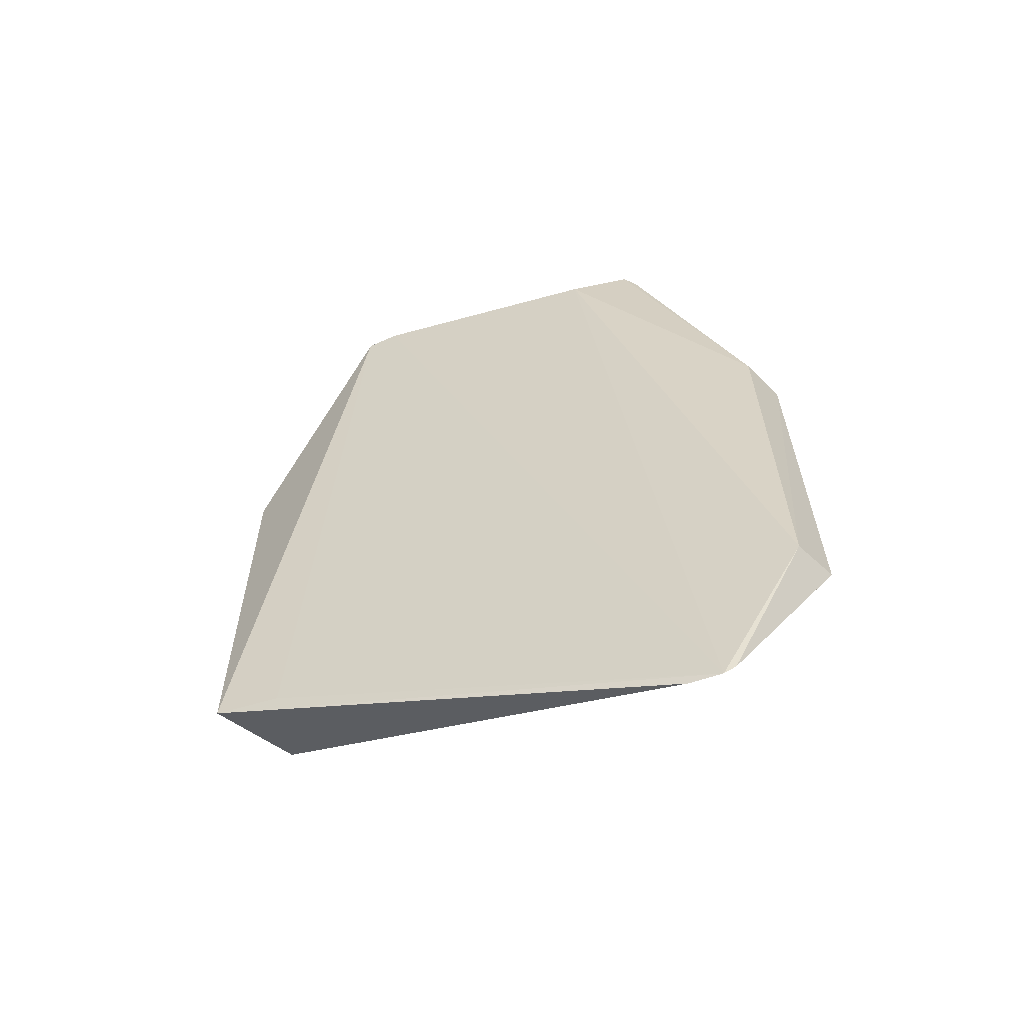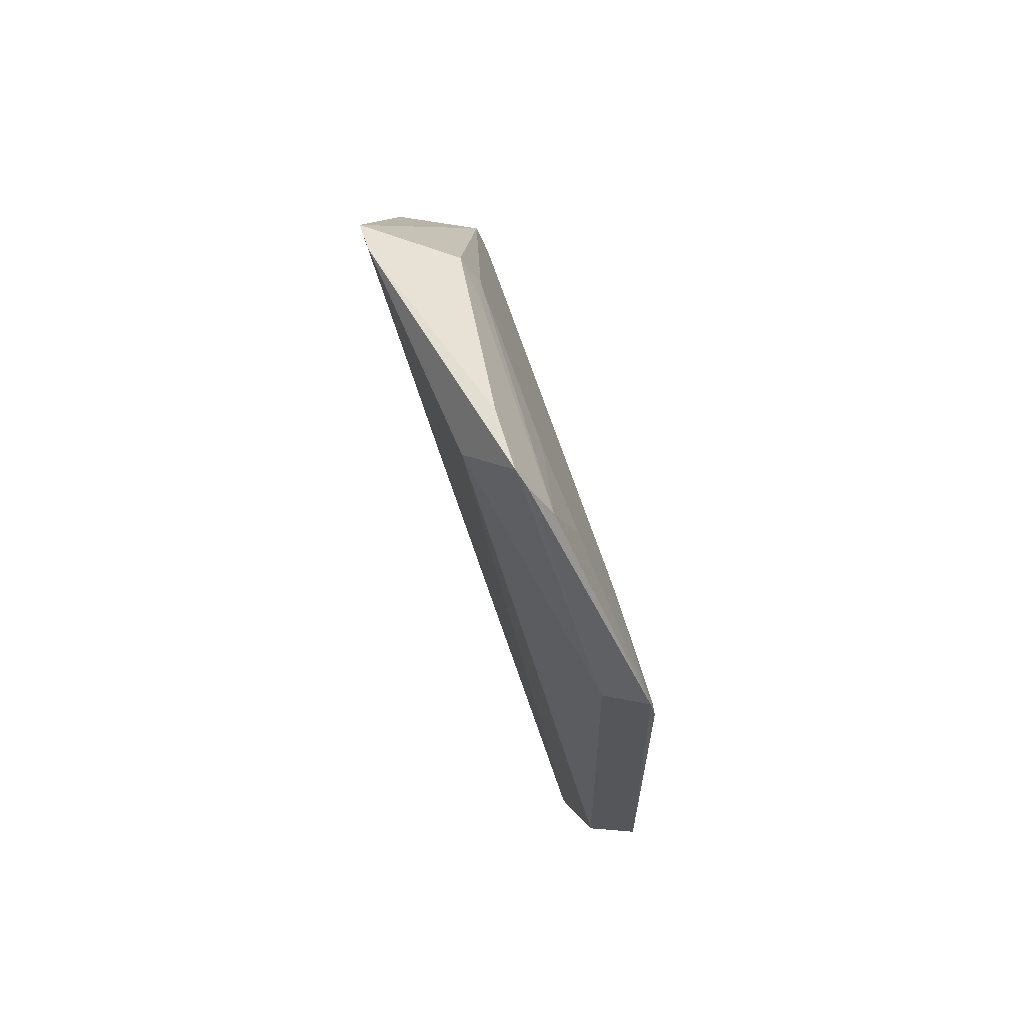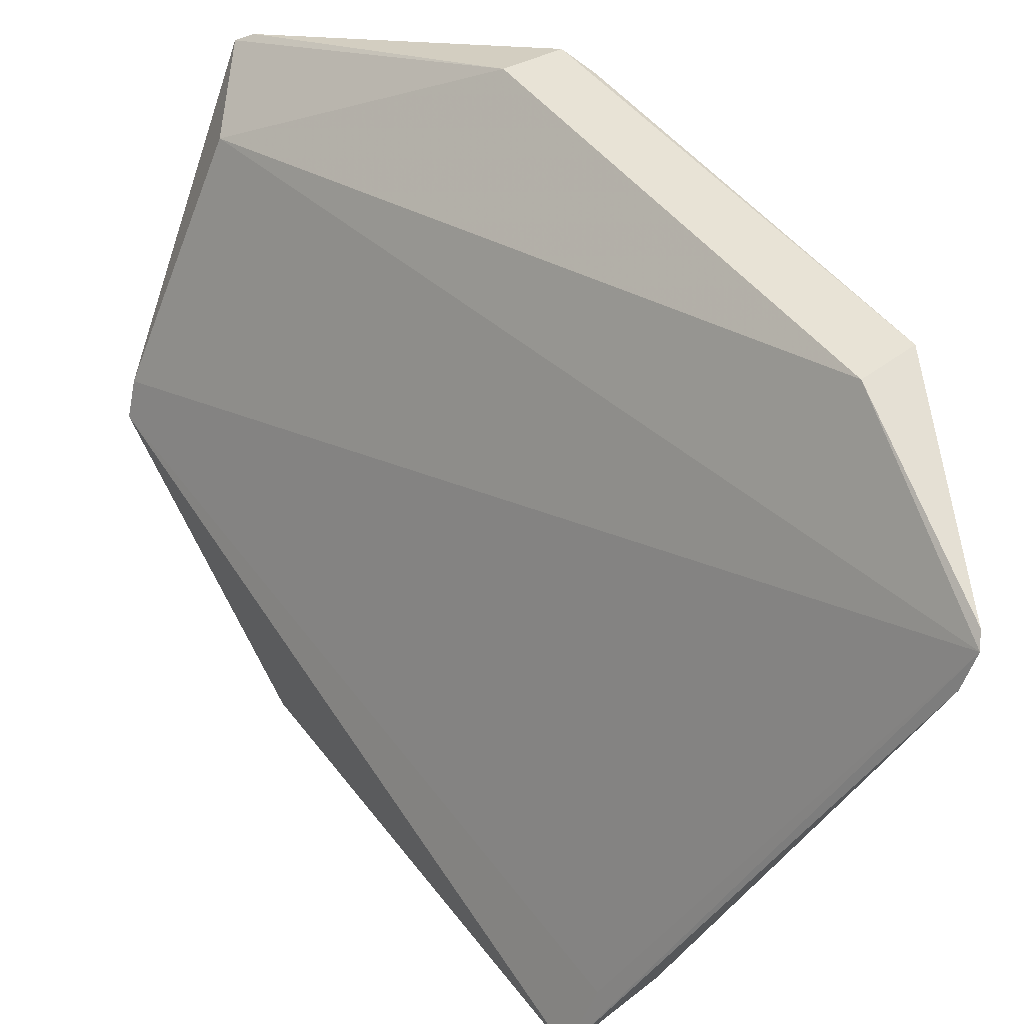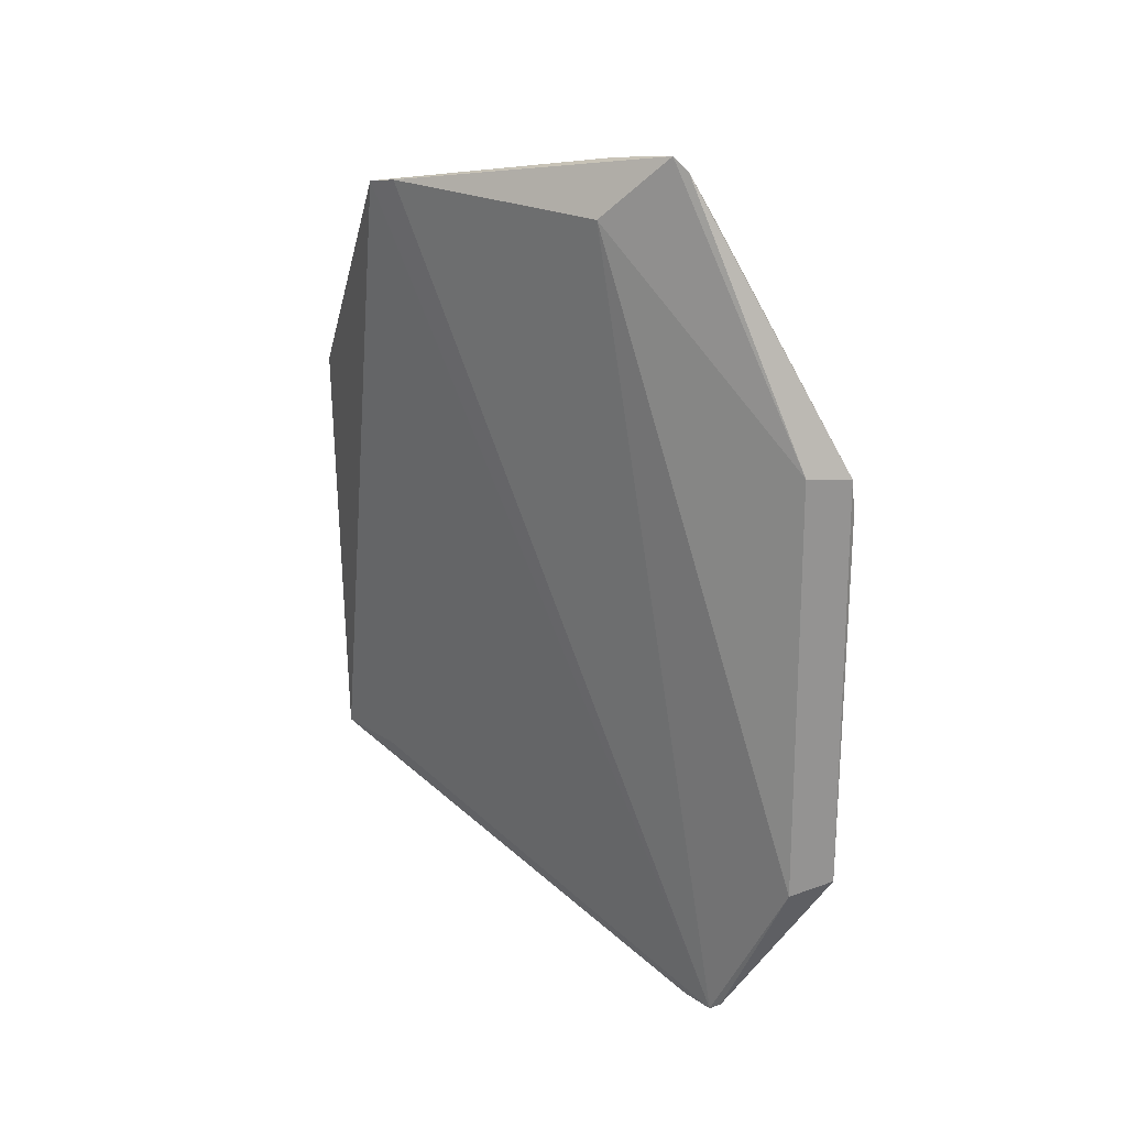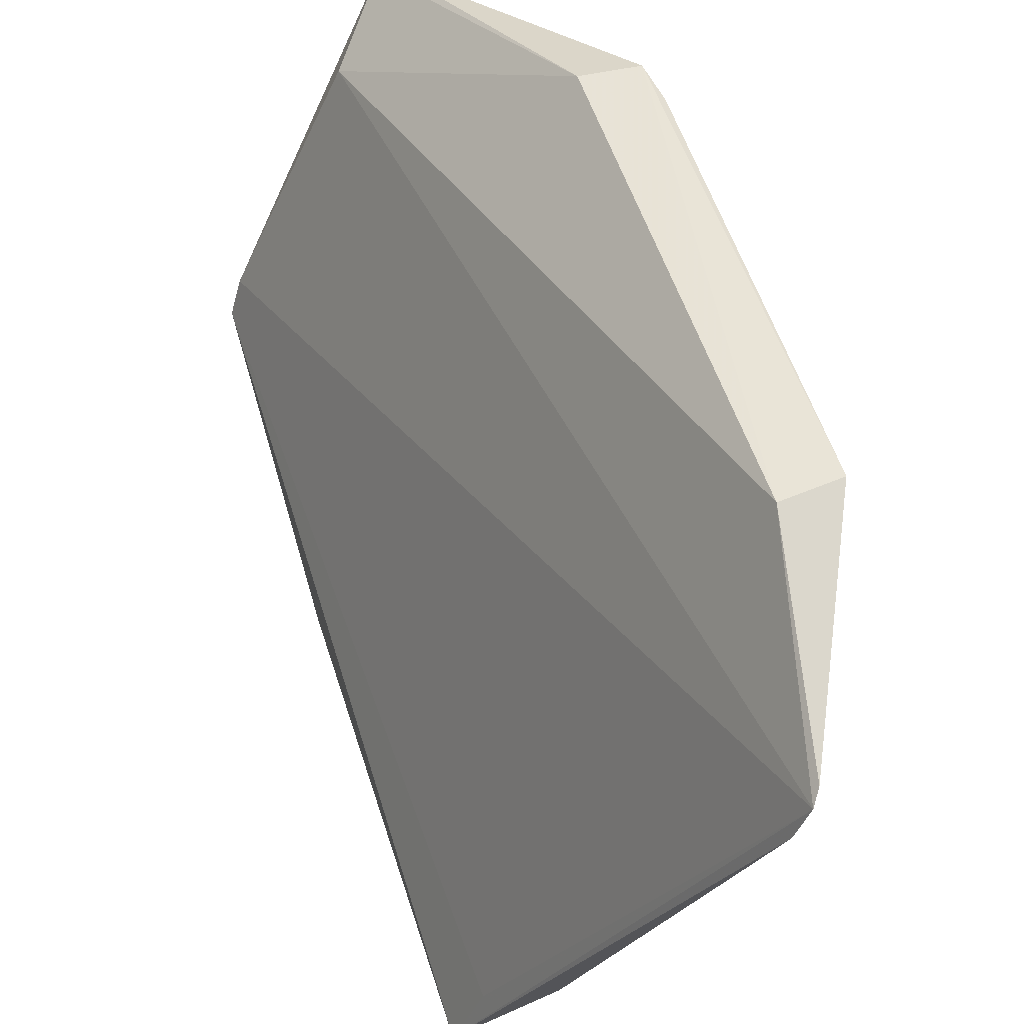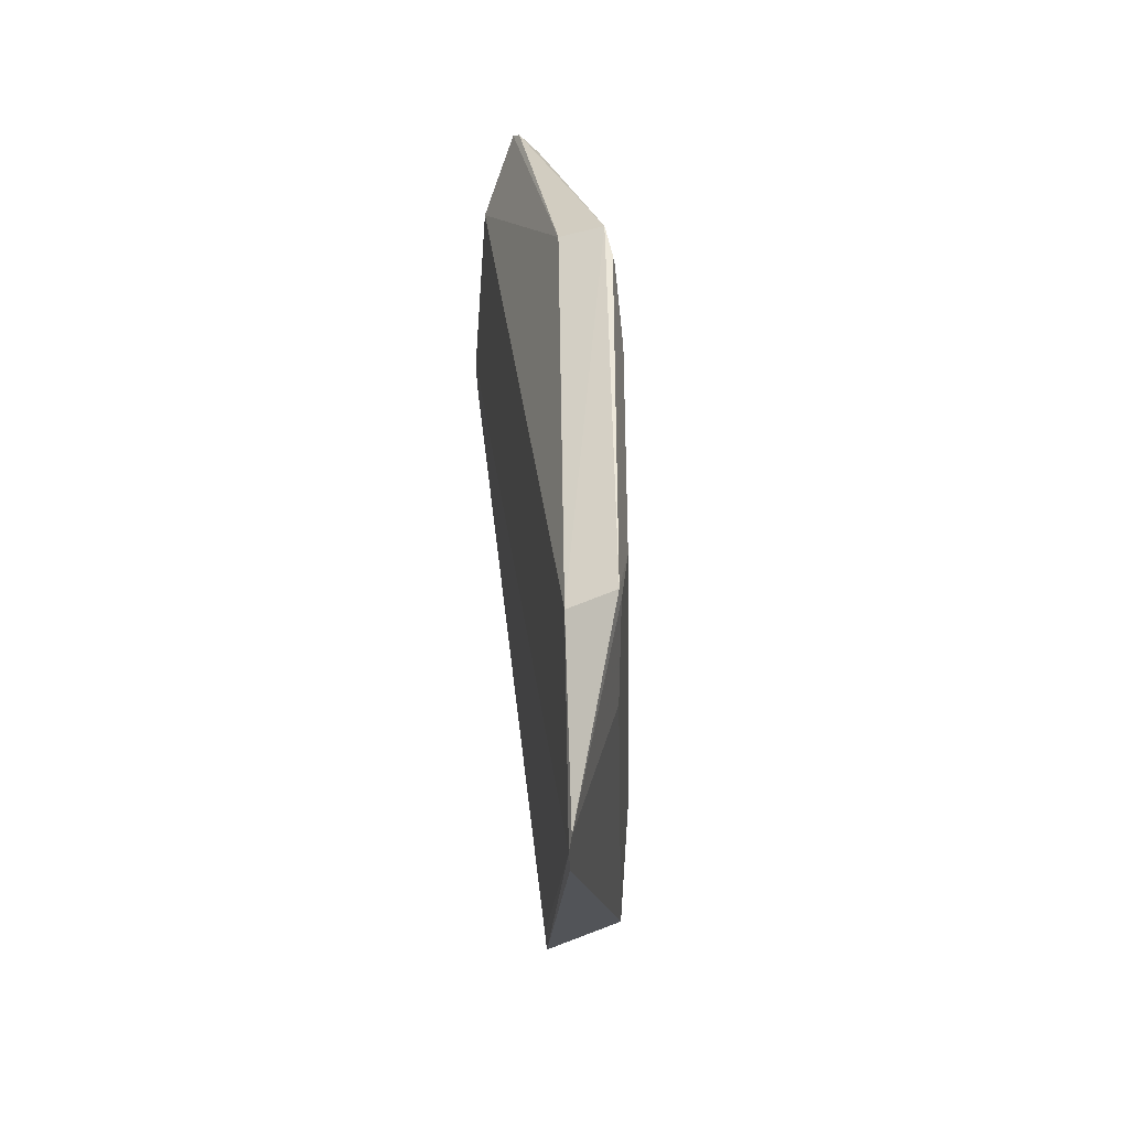
<metadata>
{"format":"obj","ext":"obj","renderer":"f3d","projection":"perspective","resolution":1024,"background":"white","views":[{"elev":-63.0,"azim":-49.9,"up":"+Y"},{"elev":63.2,"azim":1.7,"up":"+Y"},{"elev":42.2,"azim":-32.2,"up":"+Z"},{"elev":22.4,"azim":-28.3,"up":"+Y"},{"elev":48.8,"azim":-15.5,"up":"+Z"},{"elev":-37.3,"azim":20.0,"up":"+Y"}]}
</metadata>
<code>
v 0.4587 -0.158 0.2101
v 0.491 -0.0817 0.2448
v 0.4711 -0.08422 0.2484
v 0.4318 0.2197 0.2089
v 0.4136 0.08153 0.01812
v 0.4892 0.09751 0.2519
v 0.4109 0.1944 0.1896
v 0.4919 -0.08179 0.2503
v 0.4136 -0.08153 0.01812
v 0.4689 0.1005 0.2497
v 0.4416 0.168 0.1707
v 0.489 0.0512 0.2303
v 0.3646 0.194 0.08388
v 0.4614 -0.1543 0.2145
v 0.4364 0.214 0.2129
v 0.4744 0.09437 0.2
v 0.4059 0.1837 0.09178
v 0.4284 -0.03605 0.04853
v 0.489 -0.0512 0.2303
v 0.4919 0.08179 0.2503
v 0.3691 0.1964 0.09705
v 0.3723 0.09881 0.01145
v 0.4744 -0.09437 0.2
v 0.4466 0.1963 0.2148
v 0.4082 0.09592 0.0149
v 0.4237 0.2153 0.1817
v 0.4284 0.03605 0.04853
v 0.491 0.0817 0.2448
v 0.3759 -0.08477 0.009969
v 0.4141 0.1689 0.09393
v 0.457 0.1529 0.2009
v 0.4543 -0.1567 0.1965
v 0.3857 -0.08773 0.03631
v 0.4146 0.1802 0.1094
f 7 1 3
f 8 6 3
f 10 3 6
f 10 7 3
f 10 4 7
f 14 2 8
f 14 8 3
f 14 3 1
f 15 10 6
f 15 4 10
f 18 9 5
f 19 12 8
f 19 8 2
f 19 18 12
f 19 2 18
f 20 6 8
f 20 8 12
f 21 7 4
f 21 13 1
f 21 1 7
f 23 2 14
f 23 18 2
f 23 9 18
f 24 15 6
f 25 16 5
f 25 5 9
f 25 22 13
f 25 13 17
f 26 17 13
f 26 4 17
f 26 21 4
f 26 13 21
f 27 18 5
f 27 12 18
f 27 16 12
f 27 5 16
f 28 16 6
f 28 6 20
f 28 20 12
f 28 12 16
f 29 13 22
f 29 25 9
f 29 22 25
f 30 24 11
f 30 25 17
f 30 16 25
f 31 11 24
f 31 30 11
f 31 16 30
f 31 24 6
f 31 6 16
f 32 29 9
f 32 1 29
f 32 9 23
f 32 23 14
f 32 14 1
f 33 29 1
f 33 1 13
f 33 13 29
f 34 30 17
f 34 24 30
f 34 15 24
f 34 17 4
f 34 4 15

</code>
